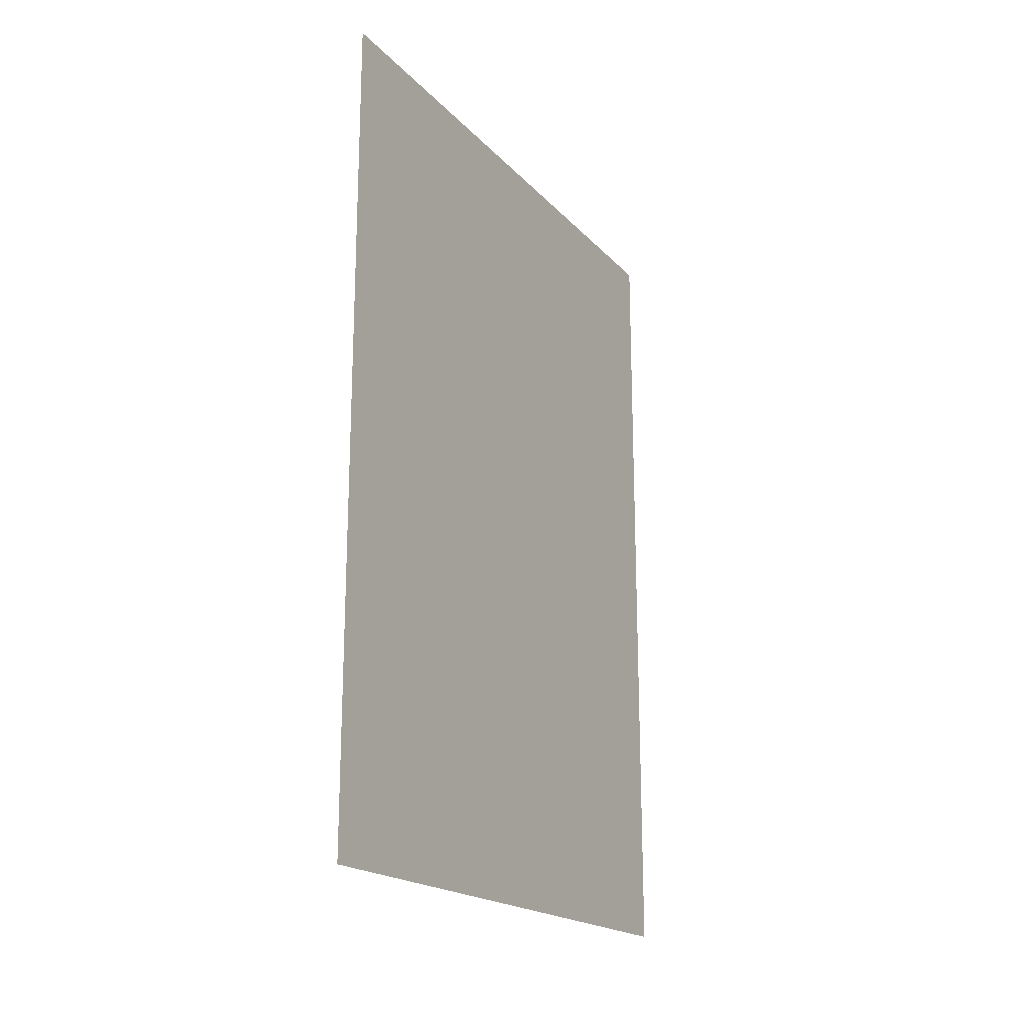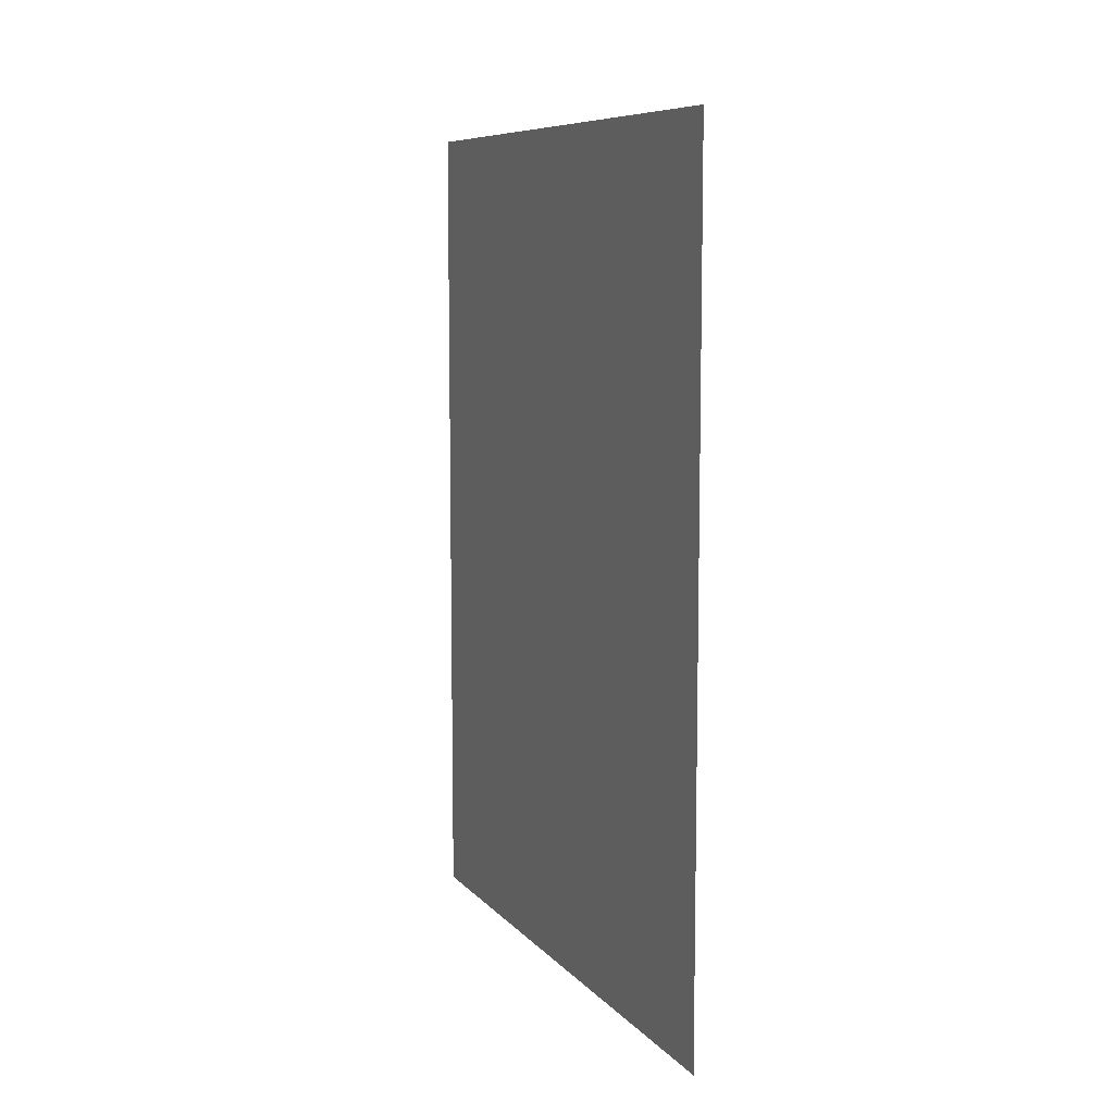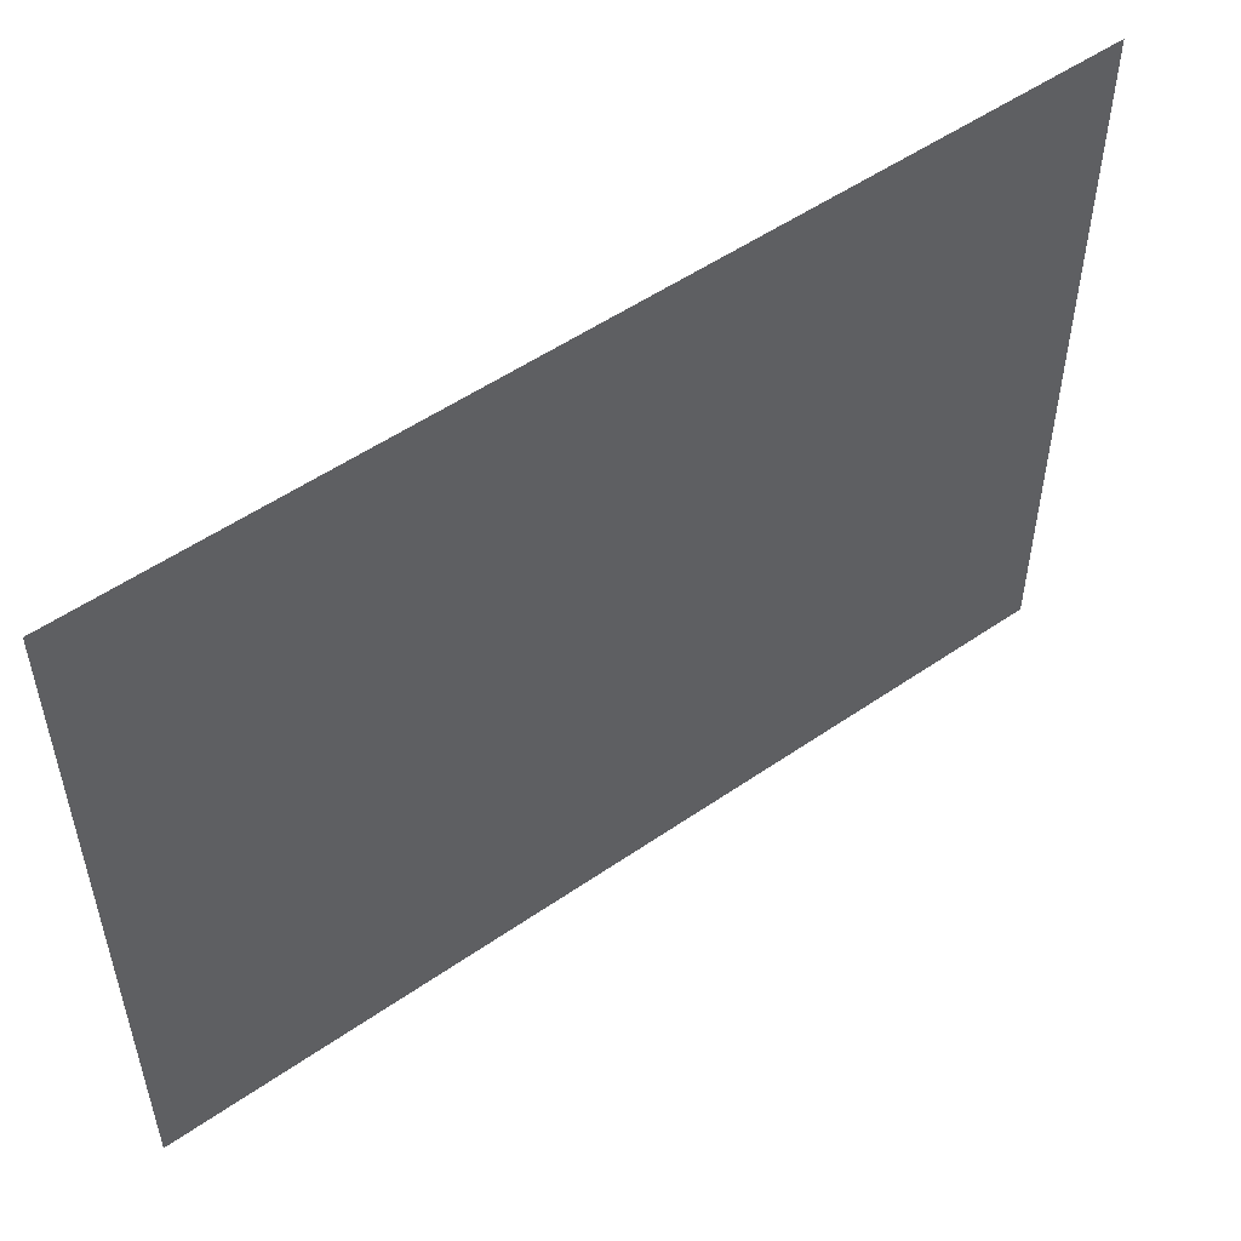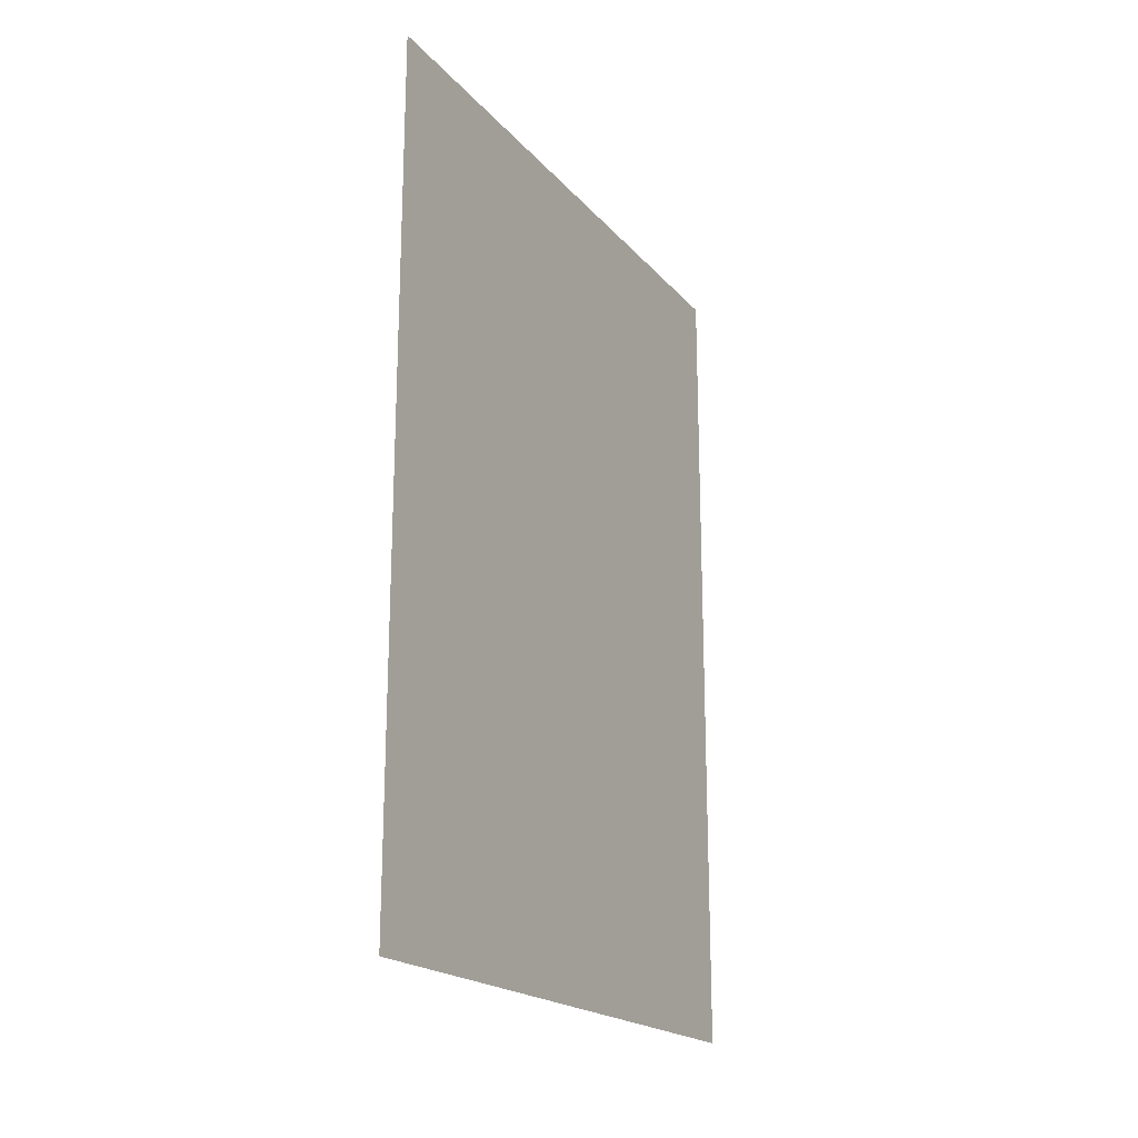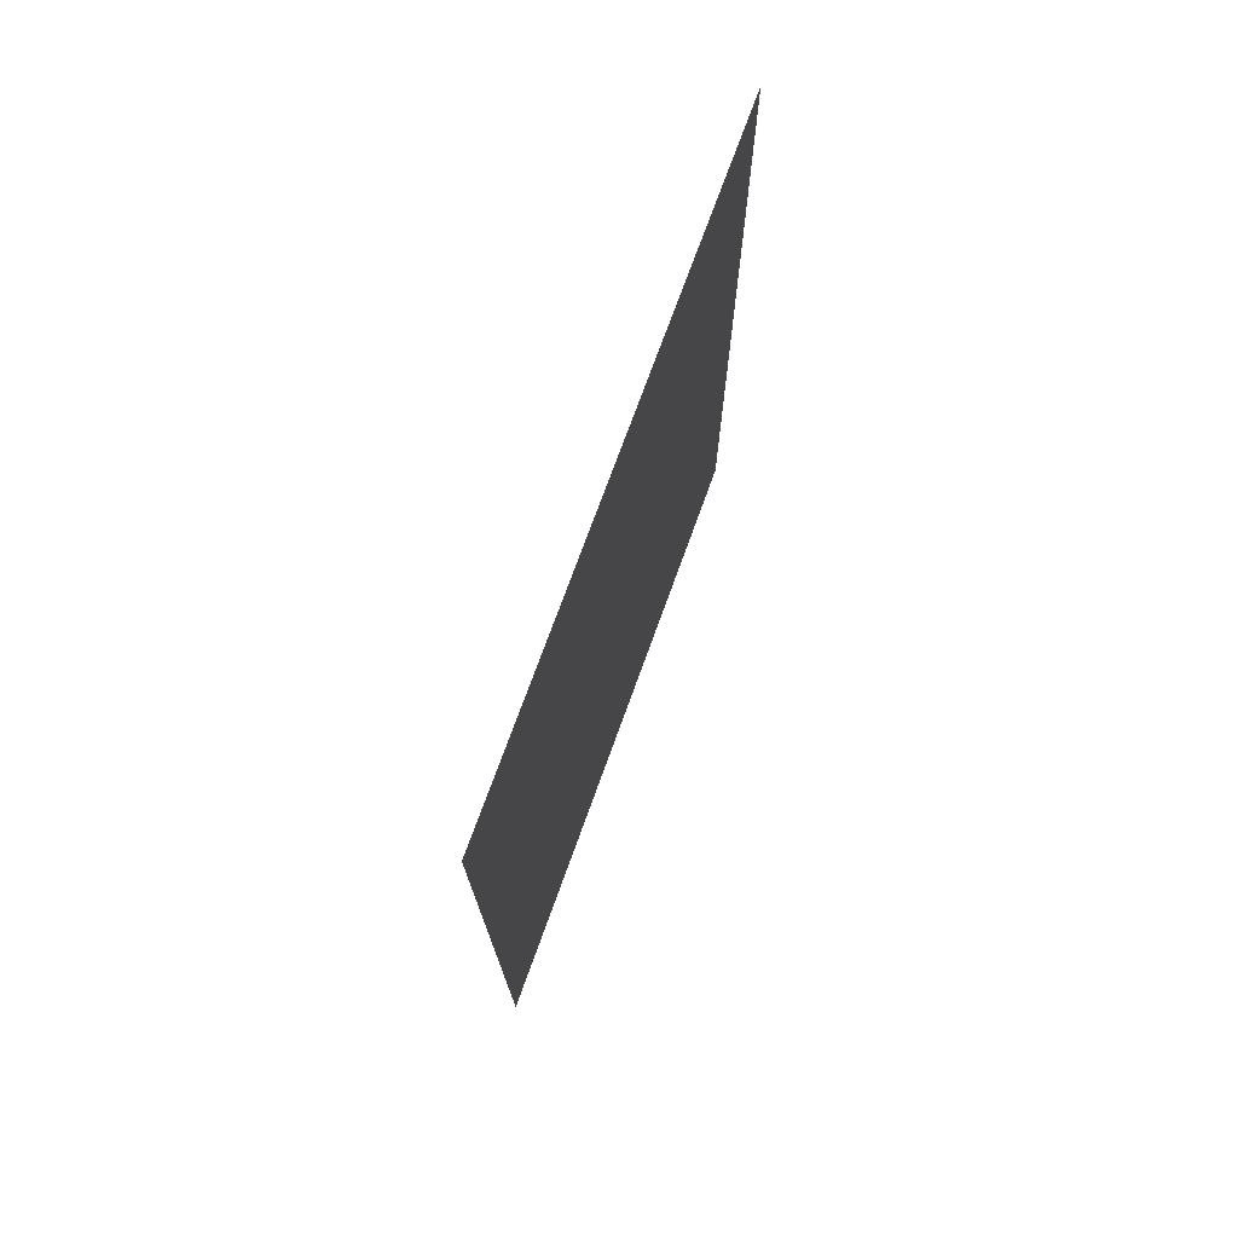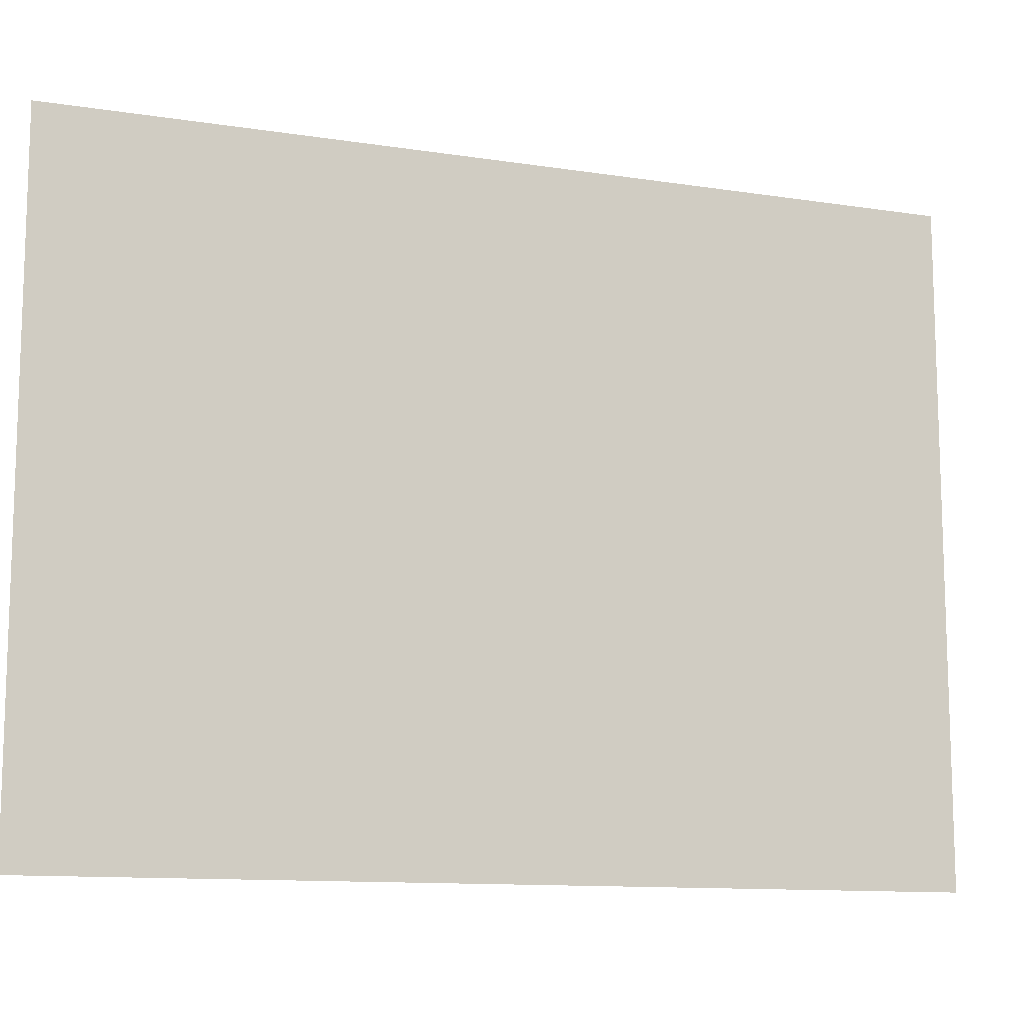
<metadata>
{"format":"obj","ext":"obj","renderer":"f3d","projection":"perspective","resolution":1024,"background":"white","views":[{"elev":-19.2,"azim":-151.1,"up":"+Z"},{"elev":8.5,"azim":157.4,"up":"+Z"},{"elev":52.8,"azim":-126.6,"up":"+Y"},{"elev":-19.7,"azim":28.1,"up":"+Z"},{"elev":73.6,"azim":19.9,"up":"+Z"},{"elev":-11.7,"azim":69.6,"up":"+Y"}]}
</metadata>
<code>
v 40.72 40.85 270.3
v 40.72 40.85 282.4
v 40.72 49.89 270.3
v 40.72 49.89 282.4
o Plane.6
f 2 4 3 1

</code>
